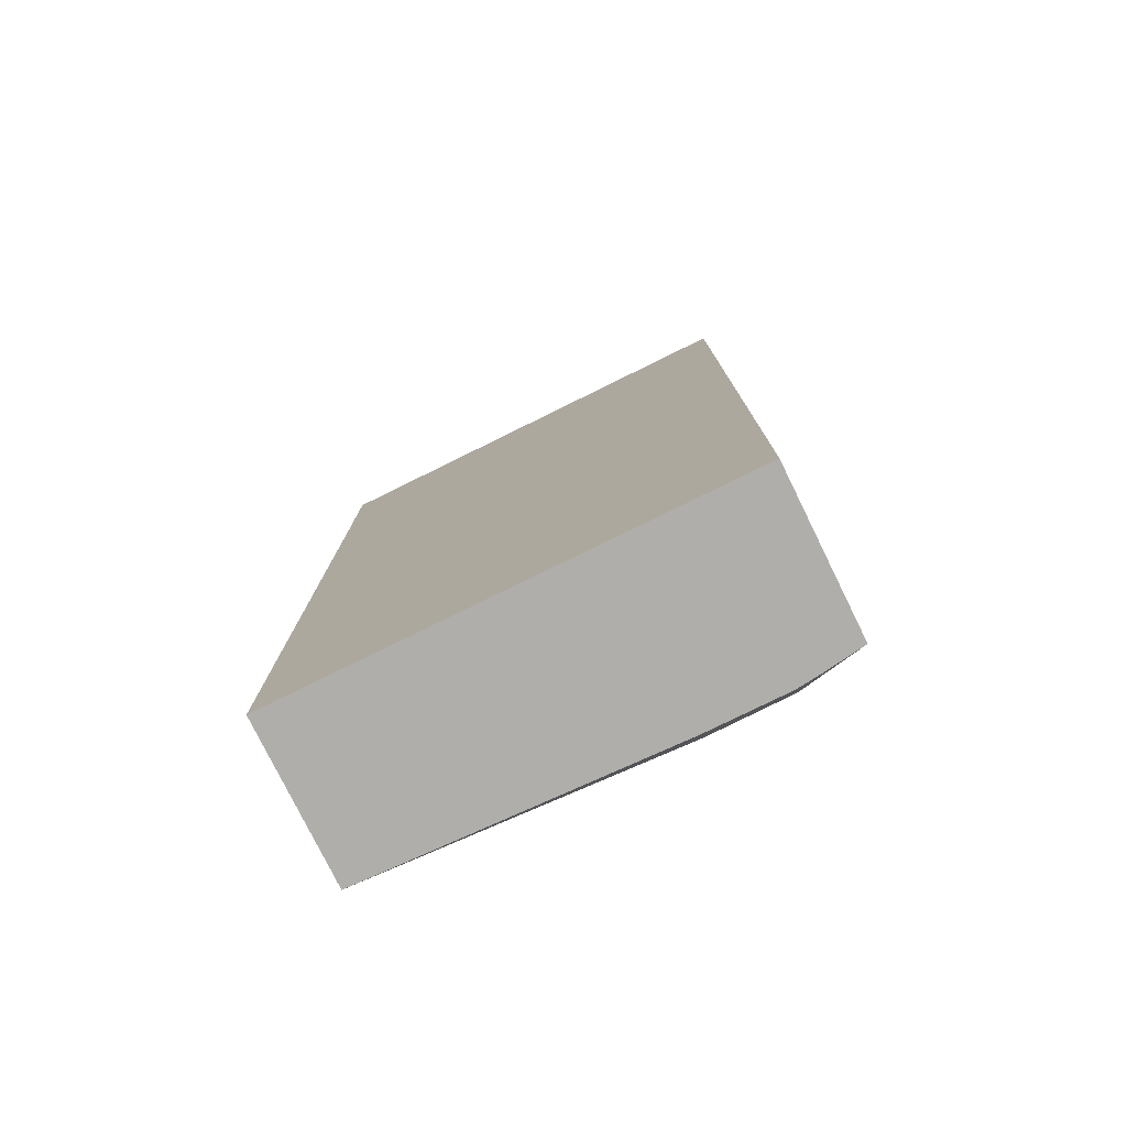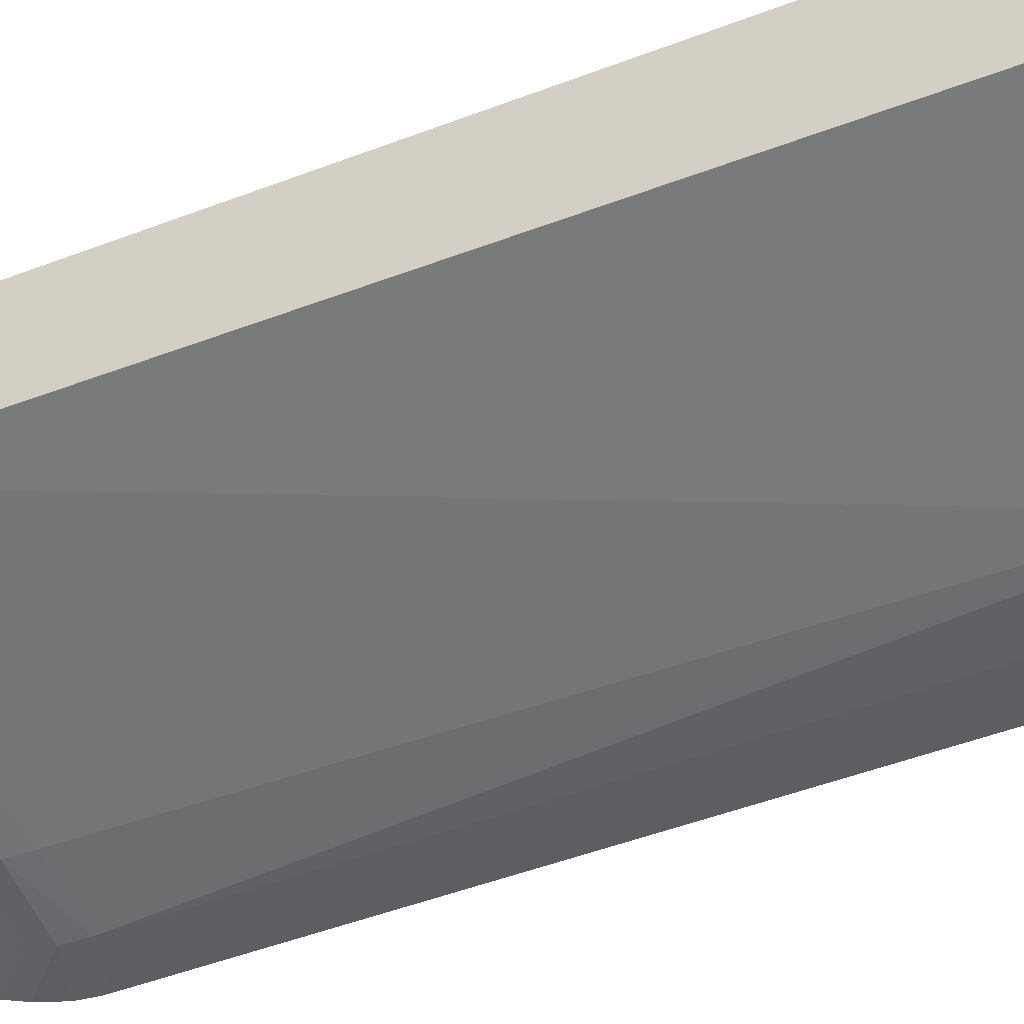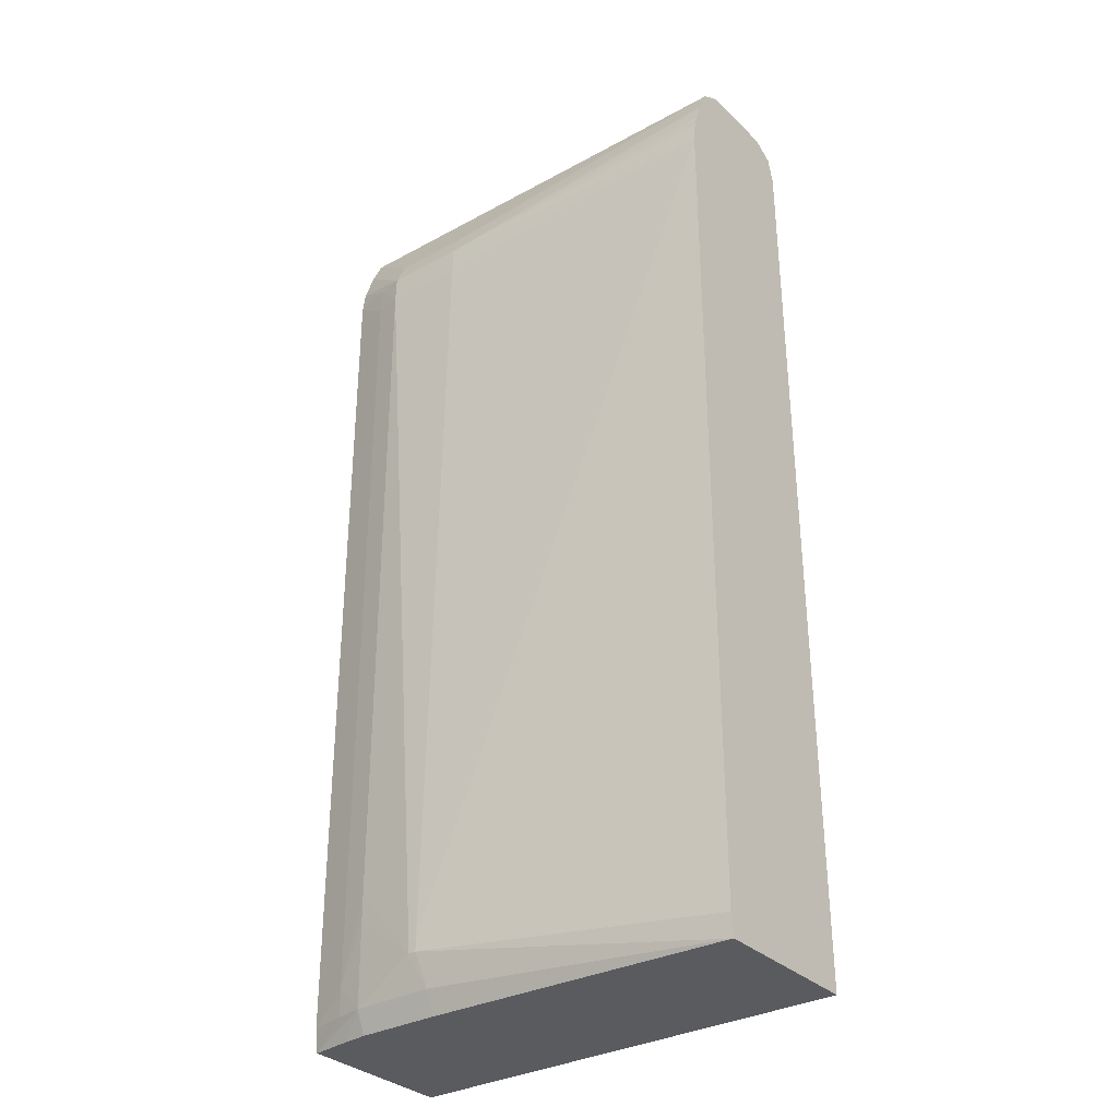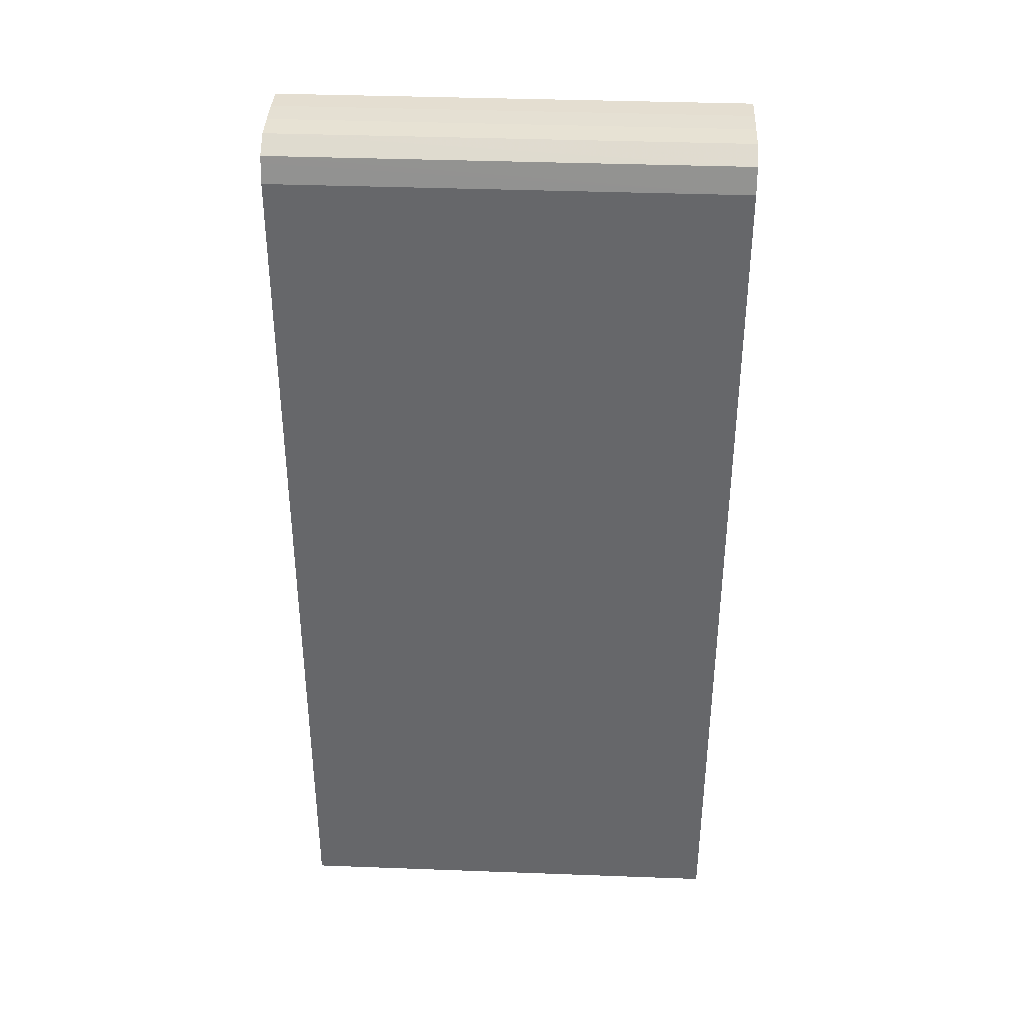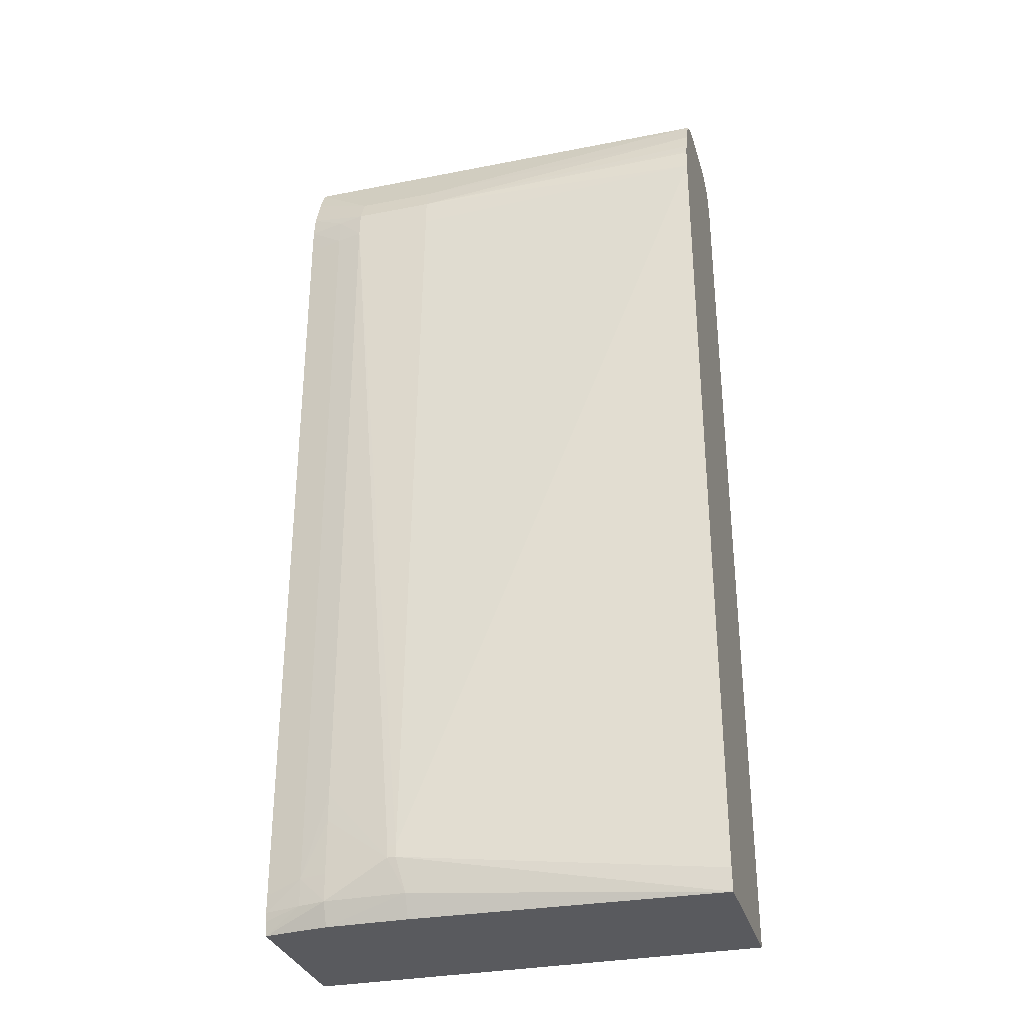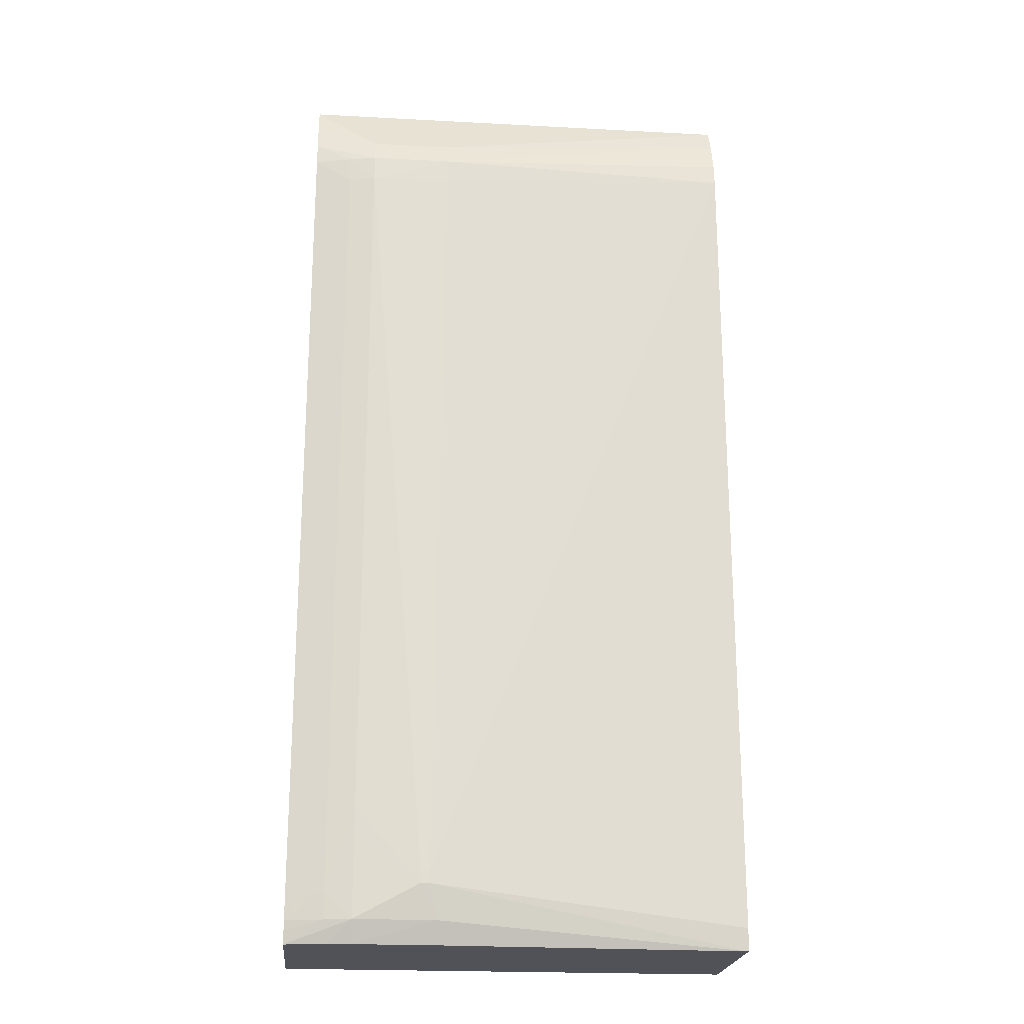
<metadata>
{"format":"obj","ext":"obj","renderer":"f3d","projection":"perspective","resolution":1024,"background":"white","views":[{"elev":-77.9,"azim":-153.8,"up":"+Z"},{"elev":-54.0,"azim":111.5,"up":"+Y"},{"elev":-32.4,"azim":37.4,"up":"+Z"},{"elev":38.0,"azim":-177.3,"up":"+Z"},{"elev":-31.6,"azim":15.6,"up":"+Z"},{"elev":-21.6,"azim":-5.4,"up":"+Z"}]}
</metadata>
<code>
v -0.171 -0.3803 0.4521
v -0.6025 -0.3803 0.4521
v -0.171 -0.4063 0.4521
v -0.171 -0.3544 0.4512
v -0.6025 -0.4063 0.4521
v -0.6025 -0.3544 0.4512
v -0.171 -0.4322 0.4514
v -0.171 -0.3351 0.4393
v -0.6025 -0.335 0.4393
v -0.6025 -0.4322 0.4514
v -0.171 -0.4521 0.4395
v -0.171 -0.3335 0.4331
v -0.6025 -0.3286 0.4153
v -0.6025 -0.4521 0.4395
v -0.171 -0.4605 0.4215
v -0.4631 -0.4807 0.3875
v -0.171 -0.3288 0.4153
v -0.171 -0.322 -0.462
v -0.6025 -0.3219 -0.462
v -0.6025 -0.4635 0.4153
v -0.5409 -0.4807 0.3875
v -0.171 -0.4635 0.4153
v -0.515 -0.4915 0.3634
v -0.4631 -0.4915 0.3634
v -0.171 -0.4735 -0.462
v -0.6025 -0.4743 -0.462
v -0.6025 -0.4741 0.3848
v -0.5409 -0.4915 0.3634
v -0.171 -0.468 0.402
v -0.5409 -0.4927 0.3374
v -0.171 -0.4758 0.3634
v -0.171 -0.4752 0.3688
v -0.171 -0.4734 0.3844
v -0.171 -0.4724 0.3878
v -0.171 -0.4695 0.3974
v -0.4631 -0.4921 0.3374
v -0.4631 -0.4826 -0.462
v -0.171 -0.4758 -0.4408
v -0.471 -0.4995 -0.4084
v -0.4631 -0.4923 -0.4408
v -0.5637 -0.4799 -0.462
v -0.5409 -0.4916 -0.4408
v -0.5668 -0.4861 -0.4408
v -0.6025 -0.4764 -0.449
v -0.6025 -0.4772 0.3634
v -0.5668 -0.4859 0.3634
v -0.5668 -0.4867 0.3374
v -0.5409 -0.4927 -0.3371
v -0.4791 -0.4995 -0.397
v -0.471 -0.4995 -0.397
v -0.4852 -0.4826 -0.462
v -0.4791 -0.4995 -0.4084
v -0.5409 -0.4825 -0.462
v -0.5409 -0.4919 -0.4149
v -0.5668 -0.4867 -0.4149
v -0.6025 -0.4773 -0.4408
v -0.6025 -0.4774 0.3374
v -0.5409 -0.4925 -0.3631
v -0.6025 -0.4774 -0.4246
f 1 2 5
f 1 5 3
f 1 3 7
f 1 7 11
f 1 11 15
f 1 15 22
f 1 22 29
f 1 29 35
f 1 35 34
f 1 34 33
f 1 33 32
f 1 32 31
f 1 31 38
f 1 38 25
f 1 25 18
f 1 18 17
f 1 17 12
f 1 12 8
f 1 8 4
f 1 4 6
f 1 6 2
f 2 6 9
f 2 9 13
f 2 13 19
f 2 19 26
f 2 26 44
f 2 44 56
f 2 56 59
f 2 59 57
f 2 57 45
f 2 45 27
f 2 27 20
f 2 20 14
f 2 14 10
f 2 10 5
f 3 5 10
f 3 10 7
f 4 8 9
f 4 9 6
f 7 10 14
f 7 14 11
f 8 12 13
f 8 13 9
f 11 14 21
f 11 21 16
f 11 16 15
f 12 17 13
f 13 17 18
f 13 18 19
f 14 20 21
f 15 16 22
f 16 21 28
f 16 28 23
f 16 23 24
f 16 24 22
f 18 25 37
f 18 37 51
f 18 51 53
f 18 53 41
f 18 41 26
f 18 26 19
f 20 27 28
f 20 28 21
f 22 24 29
f 23 28 30
f 23 30 24
f 24 31 32
f 24 32 33
f 24 33 34
f 24 34 35
f 24 35 29
f 24 30 36
f 24 36 31
f 25 38 39
f 25 39 40
f 25 40 37
f 26 41 42
f 26 42 43
f 26 43 44
f 27 45 46
f 27 46 28
f 28 46 30
f 30 46 47
f 30 47 55
f 30 55 48
f 30 48 52
f 30 52 49
f 30 49 50
f 30 50 36
f 31 36 50
f 31 50 39
f 31 39 38
f 37 40 51
f 39 50 49
f 39 49 52
f 39 52 40
f 40 52 42
f 40 42 53
f 40 53 51
f 41 53 42
f 42 52 54
f 42 54 55
f 42 55 43
f 43 55 56
f 43 56 44
f 45 57 47
f 45 47 46
f 47 57 59
f 47 59 55
f 48 55 58
f 48 58 52
f 52 58 54
f 54 58 55
f 55 59 56

</code>
